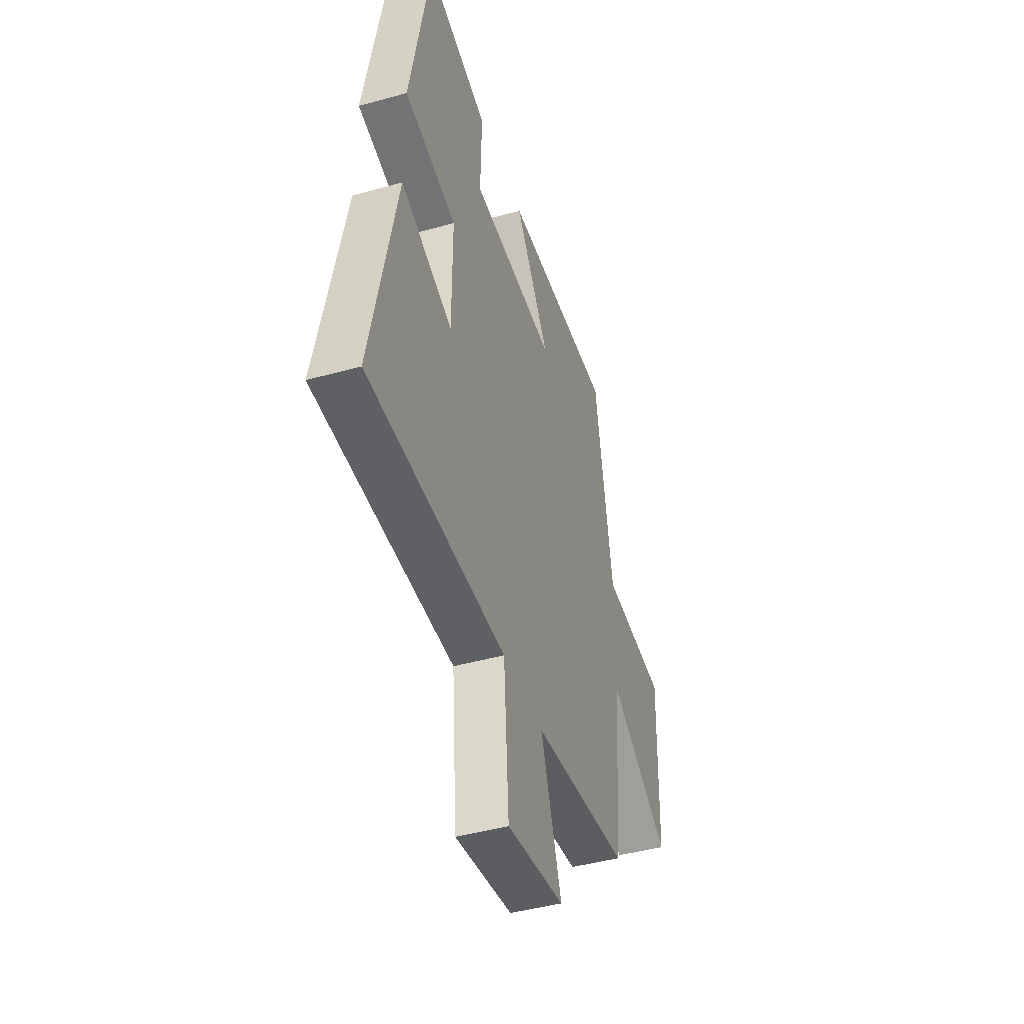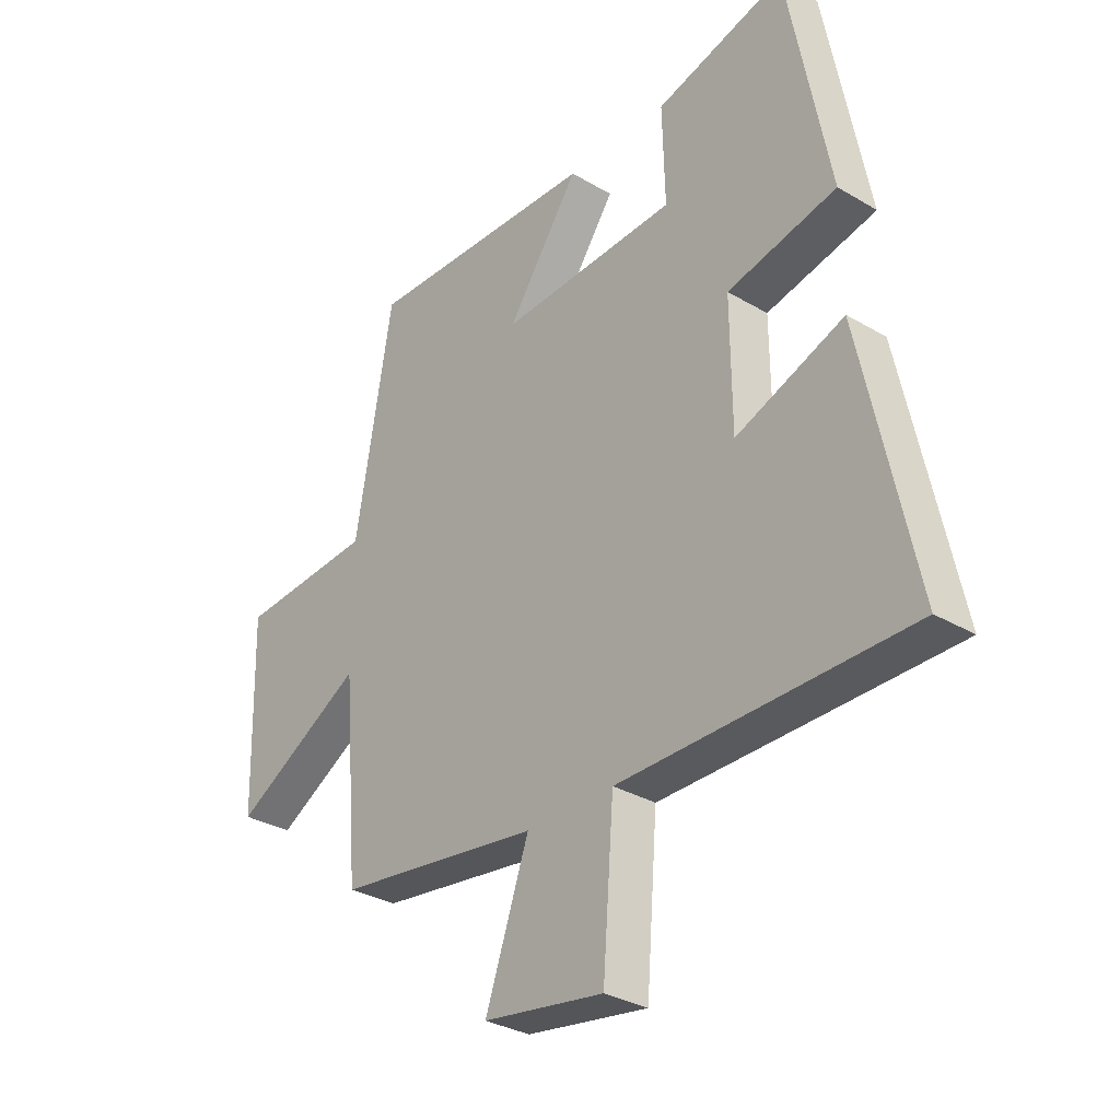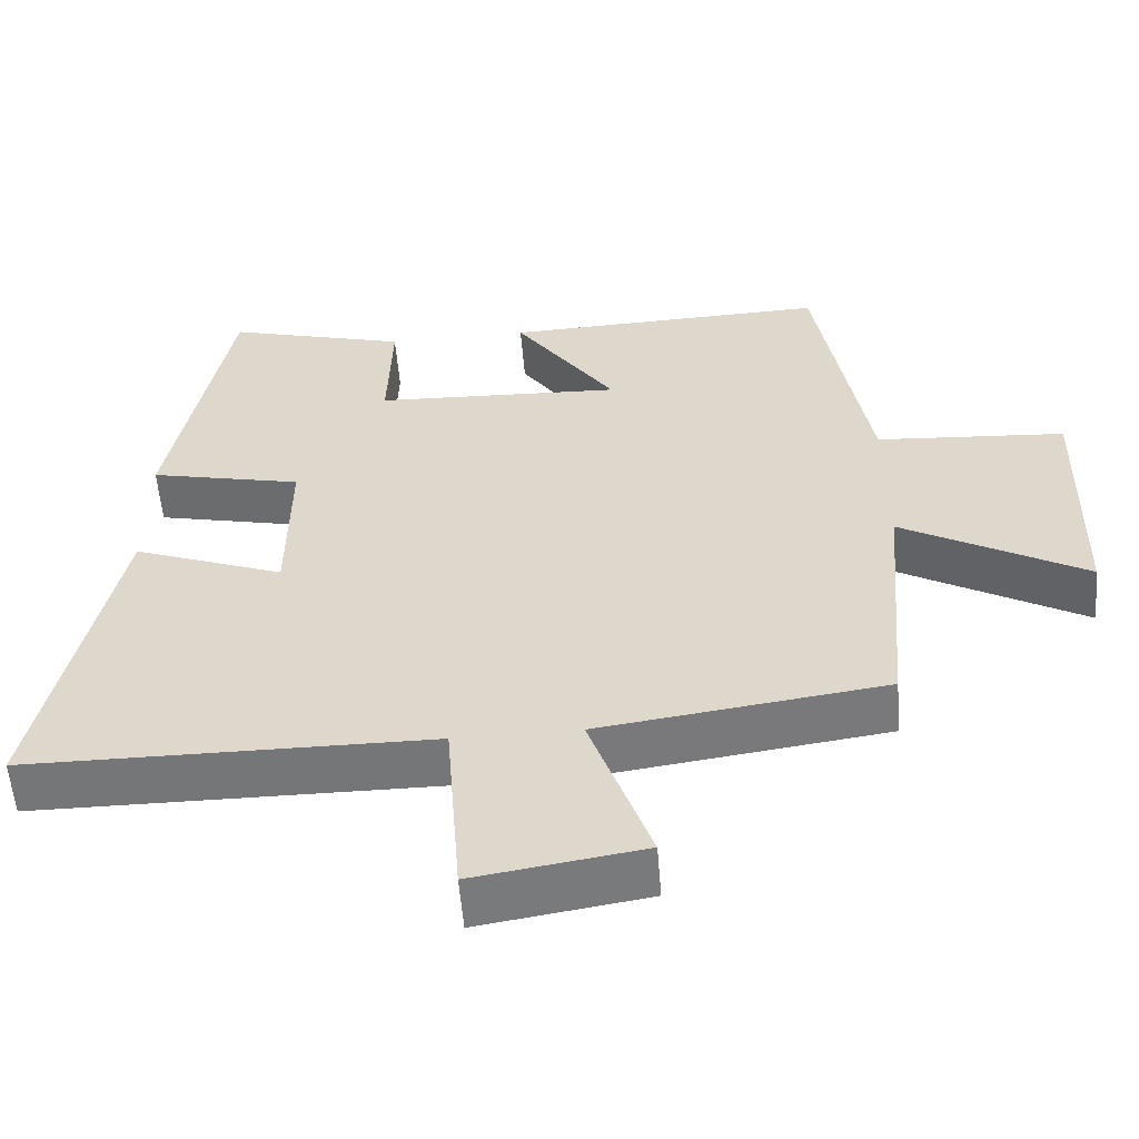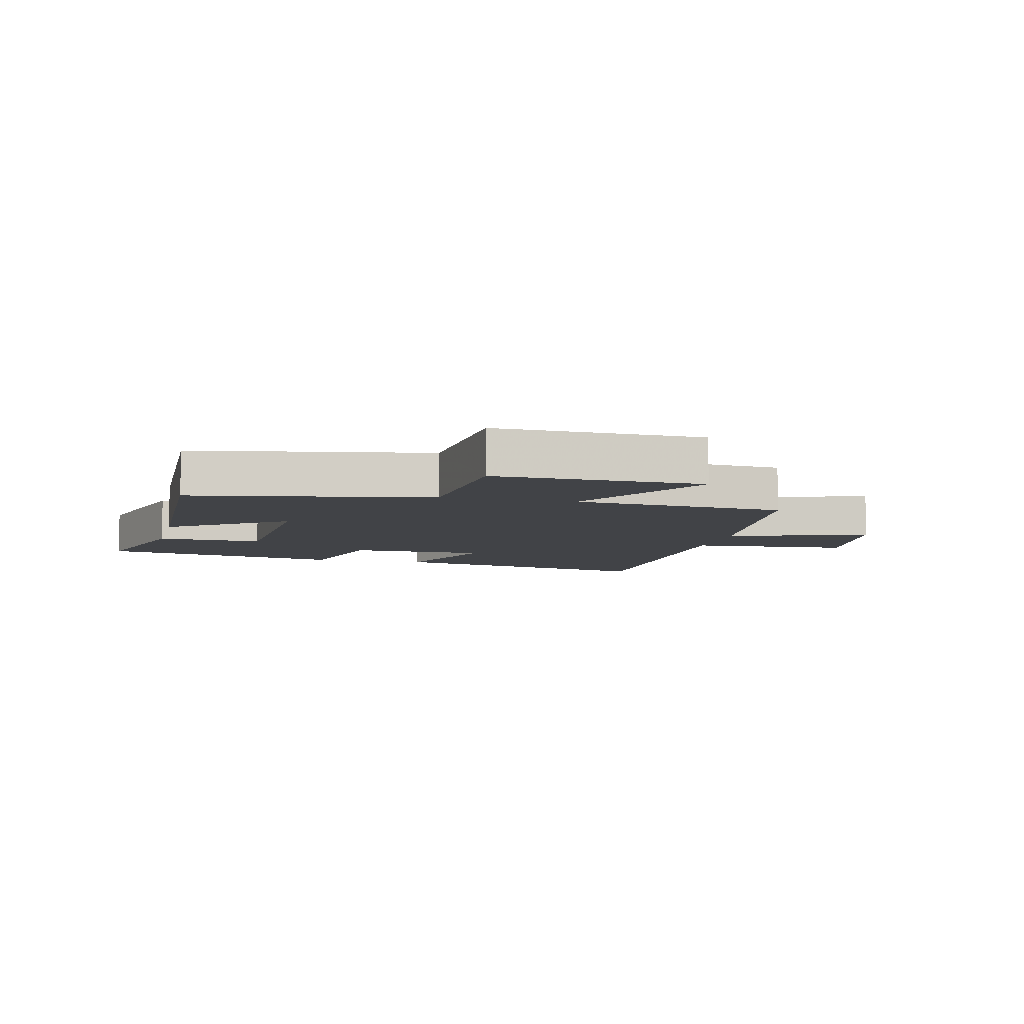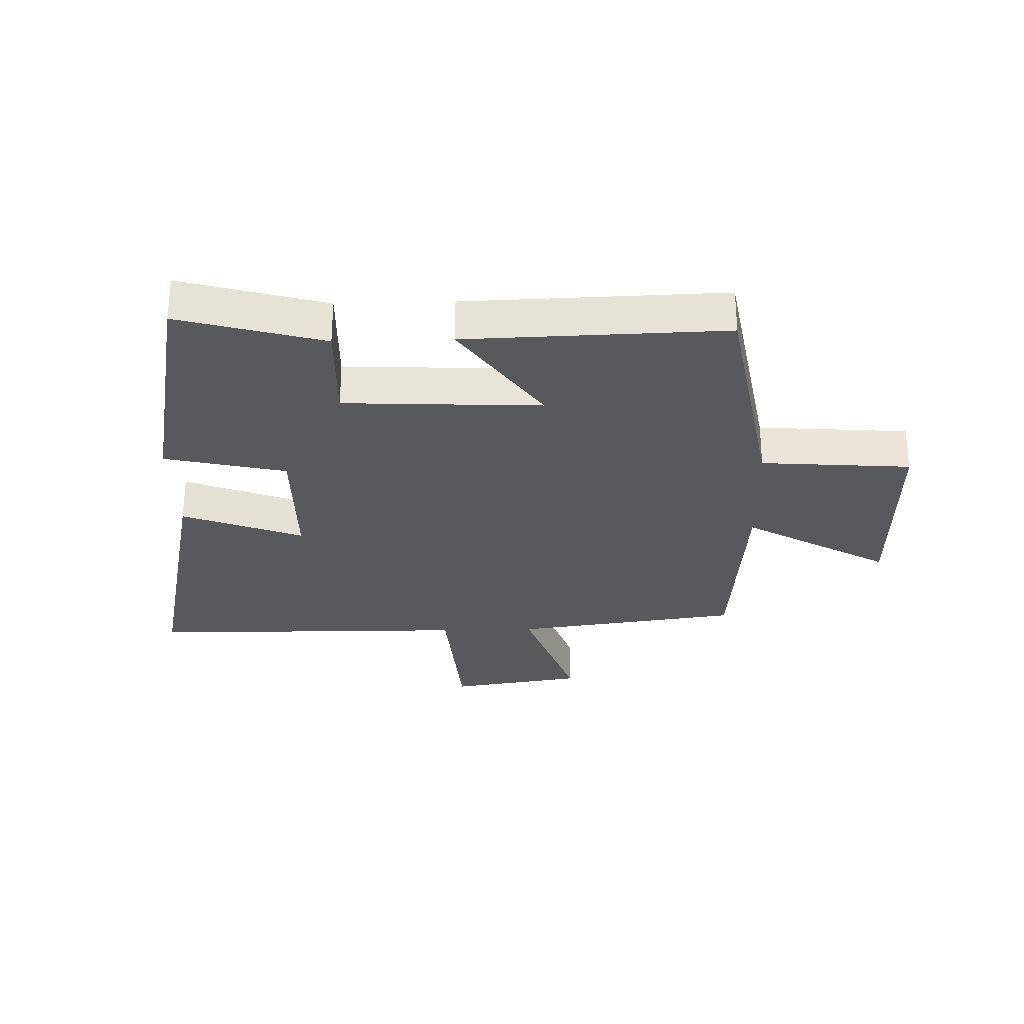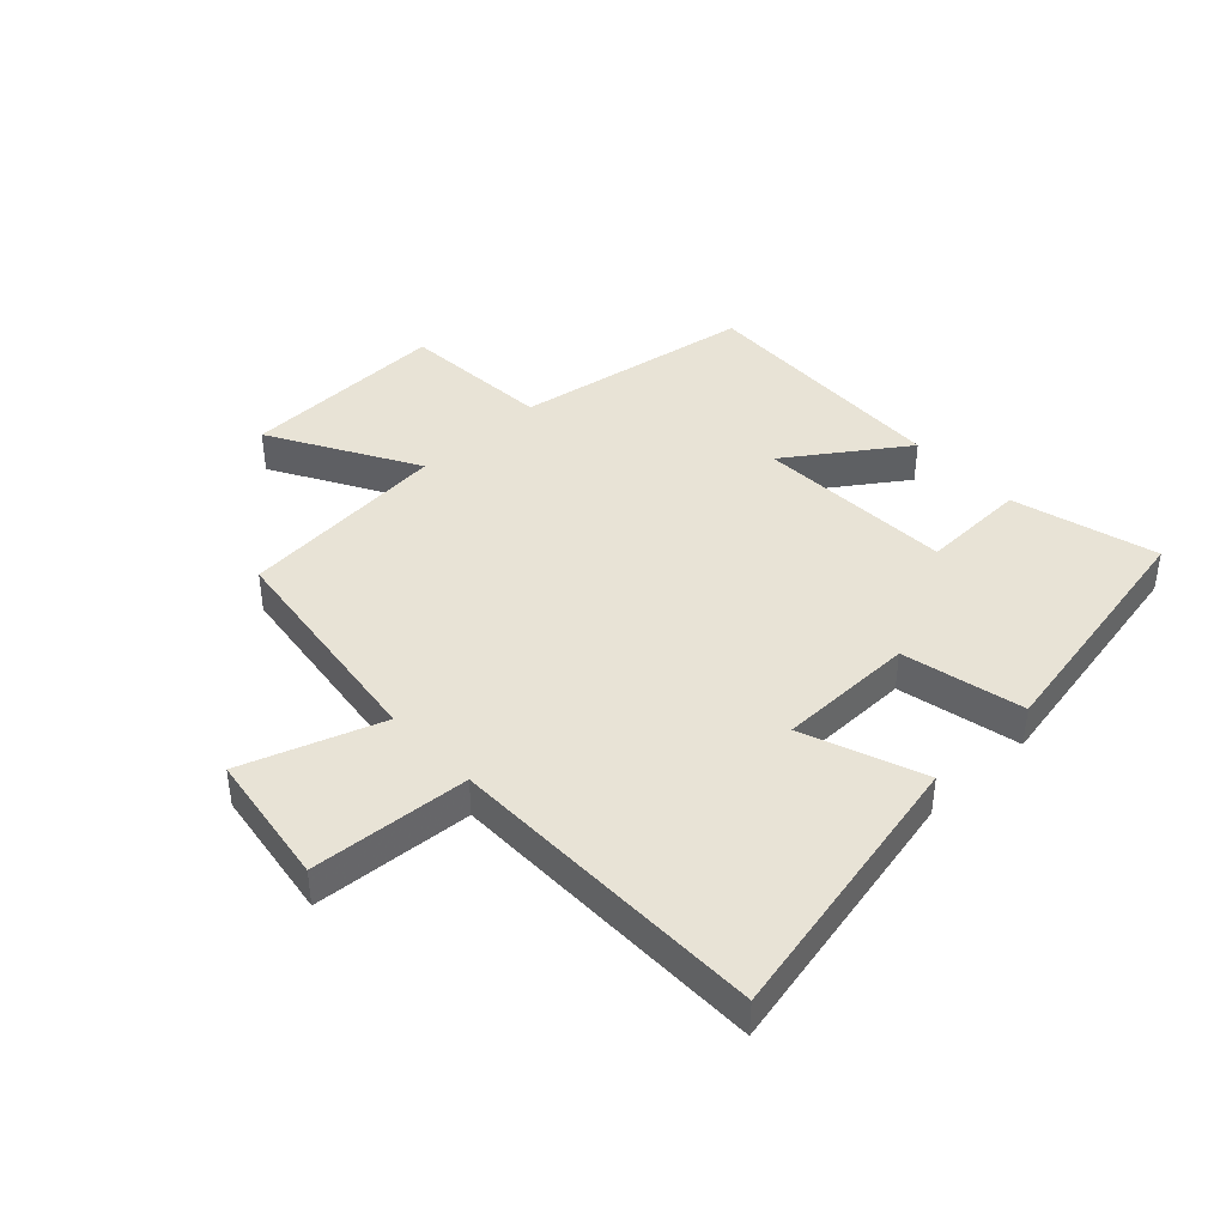
<metadata>
{"format":"obj","ext":"obj","renderer":"f3d","projection":"perspective","resolution":1024,"background":"white","views":[{"elev":-44.2,"azim":-72.0,"up":"+Z"},{"elev":-31.4,"azim":-130.1,"up":"+Z"},{"elev":-56.8,"azim":4.7,"up":"+Z"},{"elev":-7.1,"azim":76.7,"up":"+Y"},{"elev":-29.4,"azim":1.6,"up":"+Y"},{"elev":41.9,"azim":-133.3,"up":"+Y"}]}
</metadata>
<code>
v -0.598 0.07 -0.495
v -0.5 0.07 -0.035
v -0.301 0.07 -0.111
v -0.299 0.07 0.115
v -0.5 0.07 0.161
v -0.422 0.07 0.567
v -0.183 0.07 0.5
v -0.188 0.07 0.325
v 0.138 0.07 0.309
v 0.005 0.07 0.5
v 0.432 0.07 0.512
v 0.5 0.07 0.119
v 0.748 0.07 0.1
v 0.74 0.07 -0.24
v 0.5 0.07 -0.103
v 0.471 0.07 -0.45
v 0.096 0.07 -0.5
v 0.176 0.07 -0.729
v -0.046 0.07 -0.763
v -0.066 0.07 -0.5
v -0.598 0 -0.495
v -0.5 0 -0.035
v -0.301 0 -0.111
v -0.299 0 0.115
v -0.5 0 0.161
v -0.422 0 0.567
v -0.183 0 0.5
v -0.188 0 0.325
v 0.138 0 0.309
v 0.005 0 0.5
v 0.432 0 0.512
v 0.5 0 0.119
v 0.748 0 0.1
v 0.74 0 -0.24
v 0.5 0 -0.103
v 0.471 0 -0.45
v 0.096 0 -0.5
v 0.176 0 -0.729
v -0.046 0 -0.763
v -0.066 0 -0.5
f 17 18 19 20
f 17 20 1
f 16 17 1
f 15 16 1
f 12 13 14 15
f 11 12 15
f 10 11 15
f 9 10 15
f 8 9 15
f 6 7 8
f 5 6 8
f 4 5 8
f 3 4 8 15
f 1 2 3
f 1 3 15
f 40 39 38 37
f 21 40 37
f 21 37 36
f 21 36 35
f 35 34 33 32
f 35 32 31
f 35 31 30
f 35 30 29
f 35 29 28
f 28 27 26
f 28 26 25
f 28 25 24
f 35 28 24 23
f 23 22 21
f 35 23 21
f 1 21 22 2
f 2 22 23 3
f 3 23 24 4
f 4 24 25 5
f 5 25 26 6
f 6 26 27 7
f 7 27 28 8
f 8 28 29 9
f 9 29 30 10
f 10 30 31 11
f 11 31 32 12
f 12 32 33 13
f 13 33 34 14
f 14 34 35 15
f 15 35 36 16
f 16 36 37 17
f 17 37 38 18
f 18 38 39 19
f 19 39 40 20
f 20 40 21 1

</code>
